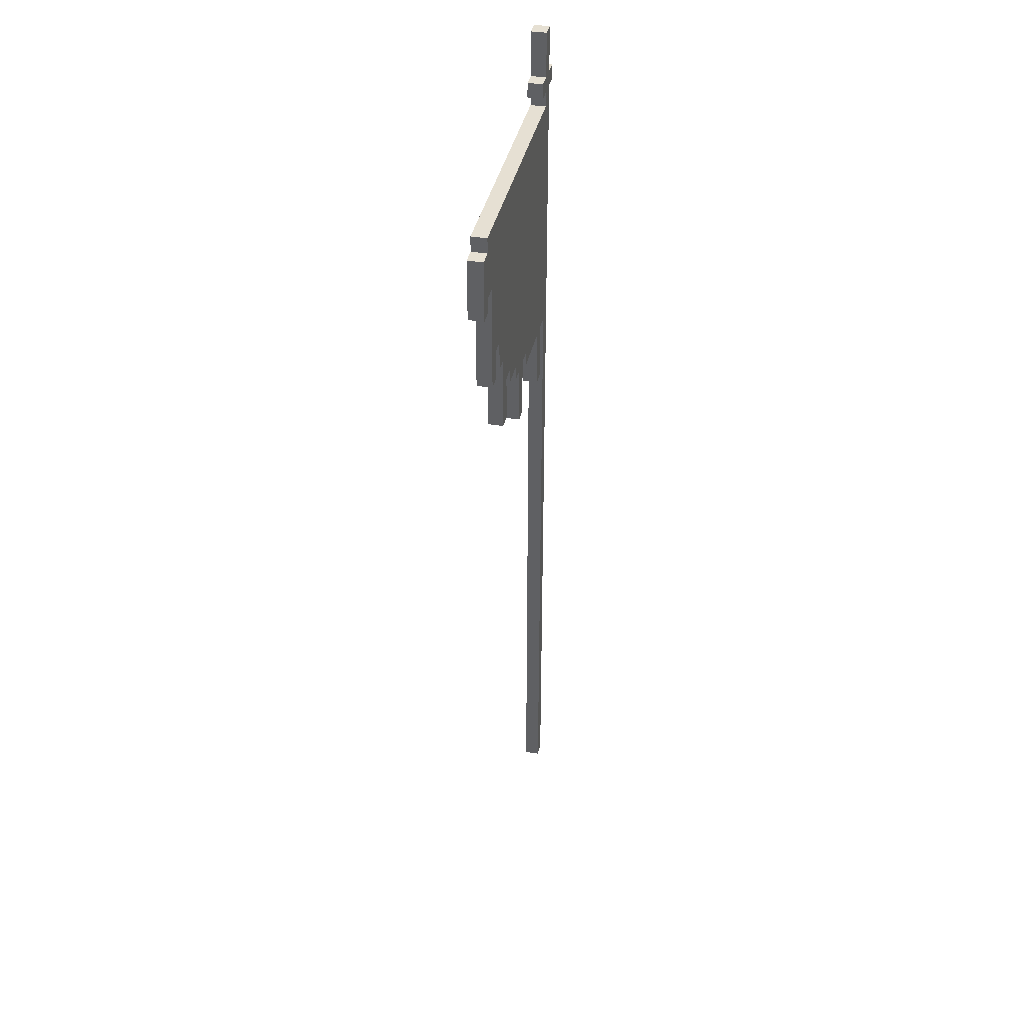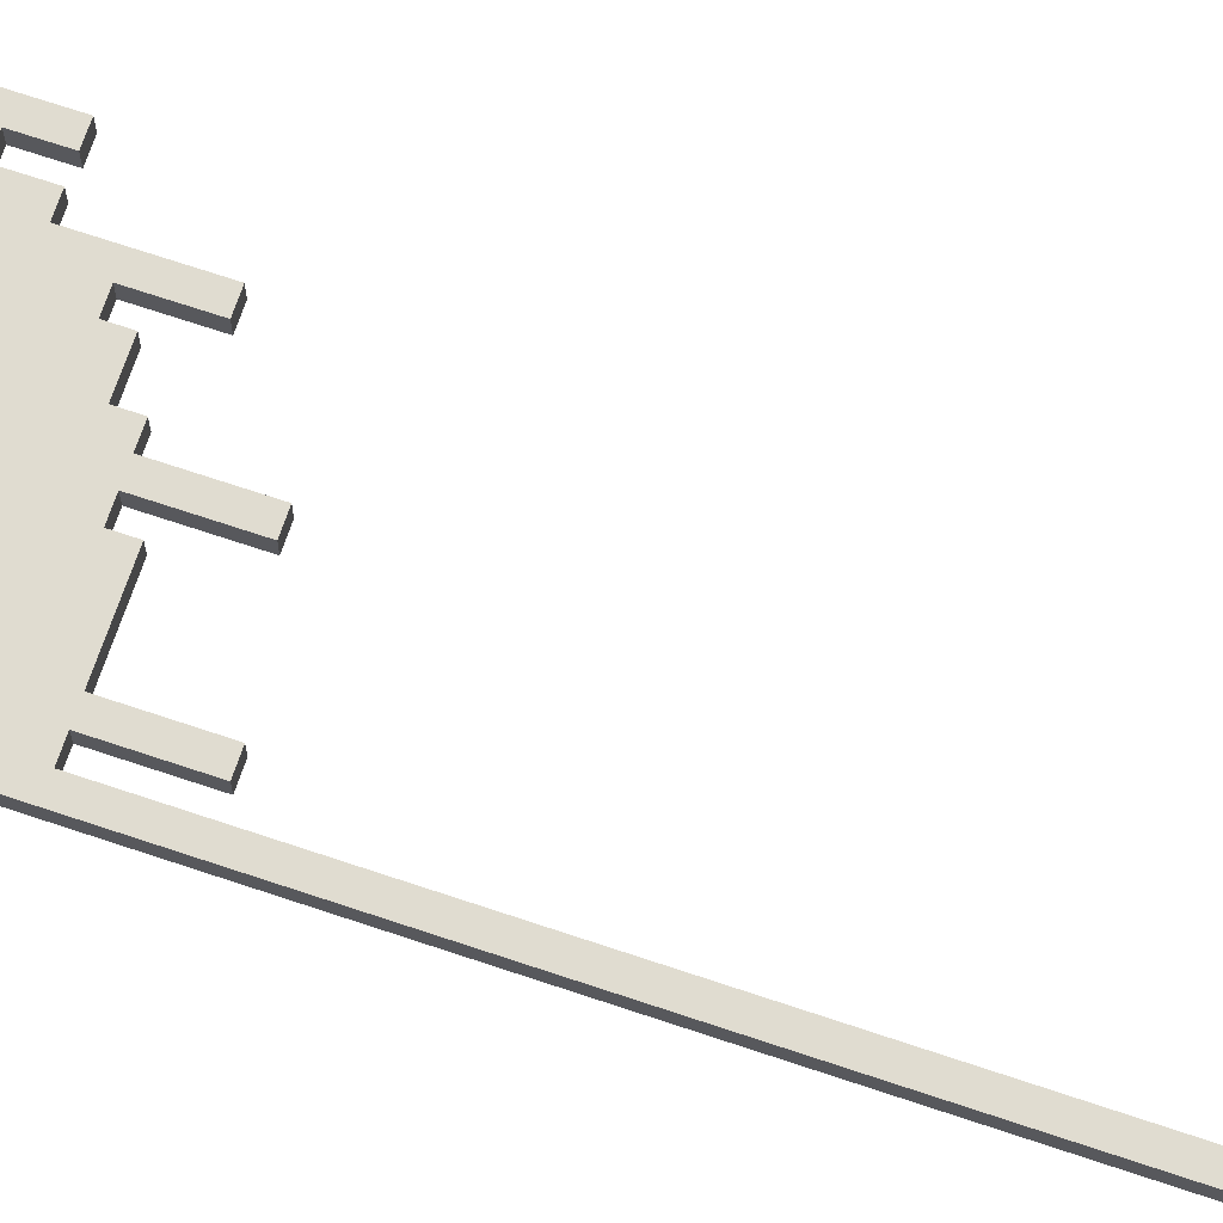
<metadata>
{"format":"obj","ext":"obj","renderer":"f3d","projection":"perspective","resolution":1024,"background":"white","views":[{"elev":38.5,"azim":102.1,"up":"+Y"},{"elev":69.7,"azim":-71.4,"up":"+Z"}]}
</metadata>
<code>
o banner_ja_color
v 0.4 6.1 0.5
v 0.4 6 0.5
v 0.5 6.4 0.5
v 0.5 6.1 0.5
v 0.5 6 0.5
v 0.5 5.9 0.5
v 0.5 5.8 0.5
v 0.5 4.5 0.5
v 0.5 4.4 0.5
v 0.5 4.3 0.5
v 0.5 0 0.5
v 0.6 6.4 0.5
v 0.6 6.1 0.5
v 0.6 6 0.5
v 0.6 5.9 0.5
v 0.6 4.3 0.5
v 0.6 0 0.5
v 0.7 6.1 0.5
v 0.7 6 0.5
v 0.7 5.2 0.5
v 0.7 4.9 0.5
v 0.7 4.3 0.5
v 0.7 4 0.5
v 0.7 3.9 0.5
v 0.8 5.6 0.5
v 0.8 5.5 0.5
v 0.8 5.3 0.5
v 0.8 5.2 0.5
v 0.8 5.1 0.5
v 0.8 4.9 0.5
v 0.8 4.8 0.5
v 0.8 4.3 0.5
v 0.8 4 0.5
v 0.8 3.9 0.5
v 0.9 5.5 0.5
v 0.9 5.3 0.5
v 0.9 5.2 0.5
v 0.9 5.1 0.5
v 0.9 5 0.5
v 0.9 4.8 0.5
v 1 5.6 0.5
v 1 5.5 0.5
v 1 5.3 0.5
v 1 5.2 0.5
v 1 5 0.5
v 1 4.6 0.5
v 1 4.5 0.5
v 1.1 5.6 0.5
v 1.1 5.5 0.5
v 1.1 5.4 0.5
v 1.1 5.2 0.5
v 1.1 5.1 0.5
v 1.1 4.5 0.5
v 1.1 4.4 0.5
v 1.2 5.7 0.5
v 1.2 5.6 0.5
v 1.2 5.5 0.5
v 1.2 5.4 0.5
v 1.2 5.3 0.5
v 1.2 5.1 0.5
v 1.2 4.9 0.5
v 1.2 4.4 0.5
v 1.2 4.3 0.5
v 1.3 5.6 0.5
v 1.3 5.5 0.5
v 1.3 5.3 0.5
v 1.3 5.2 0.5
v 1.3 5 0.5
v 1.3 4.9 0.5
v 1.3 4.7 0.5
v 1.3 4.6 0.5
v 1.3 4.4 0.5
v 1.3 4.1 0.5
v 1.3 4 0.5
v 1.4 5.5 0.5
v 1.4 5.4 0.5
v 1.4 5.1 0.5
v 1.4 5 0.5
v 1.4 4.6 0.5
v 1.4 4.5 0.5
v 1.4 4.4 0.5
v 1.4 4.1 0.5
v 1.4 4 0.5
v 1.5 5.7 0.5
v 1.5 5.6 0.5
v 1.5 5.2 0.5
v 1.5 5.1 0.5
v 1.5 4.8 0.5
v 1.5 4.7 0.5
v 1.5 4.5 0.5
v 1.5 4.4 0.5
v 1.6 5.6 0.5
v 1.6 5.5 0.5
v 1.6 4.9 0.5
v 1.6 4.8 0.5
v 1.6 4.7 0.5
v 1.6 4.6 0.5
v 1.7 5 0.5
v 1.7 4.9 0.5
v 1.7 4.8 0.5
v 1.7 4.7 0.5
v 1.7 4.6 0.5
v 1.7 4.5 0.5
v 1.8 5.2 0.5
v 1.8 5 0.5
v 1.8 4.9 0.5
v 1.8 4.8 0.5
v 1.8 4.7 0.5
v 1.8 4.6 0.5
v 1.8 4.4 0.5
v 1.8 4.3 0.5
v 1.9 5.4 0.5
v 1.9 5.2 0.5
v 1.9 5.1 0.5
v 1.9 4.9 0.5
v 1.9 4.8 0.5
v 1.9 4.7 0.5
v 1.9 4.4 0.5
v 1.9 4.3 0.5
v 2 5.7 0.5
v 2 5.4 0.5
v 2 5.3 0.5
v 2 5.1 0.5
v 2 5 0.5
v 2 4.8 0.5
v 2.1 5.8 0.5
v 2.1 5.7 0.5
v 2.1 5.6 0.5
v 2.1 5.3 0.5
v 2.1 5.2 0.5
v 2.1 5 0.5
v 2.1 4.9 0.5
v 2.1 4.8 0.5
v 2.2 5.8 0.5
v 2.2 5.6 0.5
v 2.2 5.5 0.5
v 2.2 5.2 0.5
v 2.2 4.9 0.5
v 2.2 4.8 0.5
v 2.3 5.9 0.5
v 2.3 5.8 0.5
v 2.3 5.5 0.5
v 2.3 5.4 0.5
v 2.4 5.8 0.5
v 2.4 5.5 0.5
v 2.4 5.4 0.5
v 0.4 6.1 0.6
v 0.4 6 0.6
v 0.5 6.4 0.6
v 0.5 6.1 0.6
v 0.5 6 0.6
v 0.5 5.9 0.6
v 0.5 5.8 0.6
v 0.5 4.5 0.6
v 0.5 4.4 0.6
v 0.5 4.3 0.6
v 0.5 0 0.6
v 0.6 6.4 0.6
v 0.6 6.1 0.6
v 0.6 6 0.6
v 0.6 5.9 0.6
v 0.6 4.3 0.6
v 0.6 0 0.6
v 0.7 6.1 0.6
v 0.7 6 0.6
v 0.7 5.2 0.6
v 0.7 4.9 0.6
v 0.7 4.3 0.6
v 0.7 4 0.6
v 0.7 3.9 0.6
v 0.8 5.6 0.6
v 0.8 5.5 0.6
v 0.8 5.3 0.6
v 0.8 5.2 0.6
v 0.8 5.1 0.6
v 0.8 4.9 0.6
v 0.8 4.8 0.6
v 0.8 4.3 0.6
v 0.8 4 0.6
v 0.8 3.9 0.6
v 0.9 5.5 0.6
v 0.9 5.3 0.6
v 0.9 5.2 0.6
v 0.9 5.1 0.6
v 0.9 5 0.6
v 0.9 4.8 0.6
v 1 5.6 0.6
v 1 5.5 0.6
v 1 5.3 0.6
v 1 5.2 0.6
v 1 5 0.6
v 1 4.6 0.6
v 1 4.5 0.6
v 1.1 5.6 0.6
v 1.1 5.5 0.6
v 1.1 5.4 0.6
v 1.1 5.2 0.6
v 1.1 5.1 0.6
v 1.1 4.5 0.6
v 1.1 4.4 0.6
v 1.2 5.7 0.6
v 1.2 5.6 0.6
v 1.2 5.5 0.6
v 1.2 5.4 0.6
v 1.2 5.3 0.6
v 1.2 5.1 0.6
v 1.2 4.9 0.6
v 1.2 4.4 0.6
v 1.2 4.3 0.6
v 1.3 5.6 0.6
v 1.3 5.5 0.6
v 1.3 5.3 0.6
v 1.3 5.2 0.6
v 1.3 5 0.6
v 1.3 4.9 0.6
v 1.3 4.7 0.6
v 1.3 4.6 0.6
v 1.3 4.4 0.6
v 1.3 4.1 0.6
v 1.3 4 0.6
v 1.4 5.5 0.6
v 1.4 5.4 0.6
v 1.4 5.1 0.6
v 1.4 5 0.6
v 1.4 4.6 0.6
v 1.4 4.5 0.6
v 1.4 4.4 0.6
v 1.4 4.1 0.6
v 1.4 4 0.6
v 1.5 5.7 0.6
v 1.5 5.6 0.6
v 1.5 5.2 0.6
v 1.5 5.1 0.6
v 1.5 4.8 0.6
v 1.5 4.7 0.6
v 1.5 4.5 0.6
v 1.5 4.4 0.6
v 1.6 5.6 0.6
v 1.6 5.5 0.6
v 1.6 4.9 0.6
v 1.6 4.8 0.6
v 1.6 4.7 0.6
v 1.6 4.6 0.6
v 1.7 5 0.6
v 1.7 4.9 0.6
v 1.7 4.8 0.6
v 1.7 4.7 0.6
v 1.7 4.6 0.6
v 1.7 4.5 0.6
v 1.8 5.2 0.6
v 1.8 5 0.6
v 1.8 4.9 0.6
v 1.8 4.8 0.6
v 1.8 4.7 0.6
v 1.8 4.6 0.6
v 1.8 4.4 0.6
v 1.8 4.3 0.6
v 1.9 5.4 0.6
v 1.9 5.2 0.6
v 1.9 5.1 0.6
v 1.9 4.9 0.6
v 1.9 4.8 0.6
v 1.9 4.7 0.6
v 1.9 4.4 0.6
v 1.9 4.3 0.6
v 2 5.7 0.6
v 2 5.4 0.6
v 2 5.3 0.6
v 2 5.1 0.6
v 2 5 0.6
v 2 4.8 0.6
v 2.1 5.8 0.6
v 2.1 5.7 0.6
v 2.1 5.6 0.6
v 2.1 5.3 0.6
v 2.1 5.2 0.6
v 2.1 5 0.6
v 2.1 4.9 0.6
v 2.1 4.8 0.6
v 2.2 5.8 0.6
v 2.2 5.6 0.6
v 2.2 5.5 0.6
v 2.2 5.2 0.6
v 2.2 4.9 0.6
v 2.2 4.8 0.6
v 2.3 5.9 0.6
v 2.3 5.8 0.6
v 2.3 5.5 0.6
v 2.3 5.4 0.6
v 2.4 5.8 0.6
v 2.4 5.5 0.6
v 2.4 5.4 0.6
v 0.5 6.4 0.5
v 0.6 6.4 0.5
v 0.5 6.4 0.6
v 0.6 6.4 0.6
v 0.4 6.1 0.5
v 0.5 6.1 0.5
v 0.6 6.1 0.5
v 0.7 6.1 0.5
v 0.4 6.1 0.6
v 0.5 6.1 0.6
v 0.6 6.1 0.6
v 0.7 6.1 0.6
v 0.6 5.9 0.5
v 2.3 5.9 0.5
v 0.6 5.9 0.6
v 2.3 5.9 0.6
v 2.3 5.8 0.5
v 2.4 5.8 0.5
v 2.3 5.8 0.6
v 2.4 5.8 0.6
v 0.4 6 0.5
v 0.5 6 0.5
v 0.6 6 0.5
v 0.7 6 0.5
v 0.4 6 0.6
v 0.5 6 0.6
v 0.6 6 0.6
v 0.7 6 0.6
v 2.2 5.5 0.5
v 2.3 5.5 0.5
v 2.2 5.5 0.6
v 2.3 5.5 0.6
v 2.3 5.4 0.5
v 2.4 5.4 0.5
v 2.3 5.4 0.6
v 2.4 5.4 0.6
v 2 5 0.5
v 2.1 5 0.5
v 2 5 0.6
v 2.1 5 0.6
v 1.9 4.8 0.5
v 2 4.8 0.5
v 2.1 4.8 0.5
v 2.2 4.8 0.5
v 1.9 4.8 0.6
v 2 4.8 0.6
v 2.1 4.8 0.6
v 2.2 4.8 0.6
v 1.7 4.6 0.5
v 1.8 4.6 0.5
v 1.7 4.6 0.6
v 1.8 4.6 0.6
v 1.5 4.5 0.5
v 1.7 4.5 0.5
v 1.5 4.5 0.6
v 1.7 4.5 0.6
v 1.2 4.4 0.5
v 1.3 4.4 0.5
v 1.4 4.4 0.5
v 1.5 4.4 0.5
v 1.2 4.4 0.6
v 1.3 4.4 0.6
v 1.4 4.4 0.6
v 1.5 4.4 0.6
v 0.6 4.3 0.5
v 0.7 4.3 0.5
v 0.8 4.3 0.5
v 1.2 4.3 0.5
v 1.8 4.3 0.5
v 1.9 4.3 0.5
v 0.6 4.3 0.6
v 0.7 4.3 0.6
v 0.8 4.3 0.6
v 1.2 4.3 0.6
v 1.8 4.3 0.6
v 1.9 4.3 0.6
v 1.3 4 0.5
v 1.4 4 0.5
v 1.3 4 0.6
v 1.4 4 0.6
v 0.7 3.9 0.5
v 0.8 3.9 0.5
v 0.7 3.9 0.6
v 0.8 3.9 0.6
v 0.5 0 0.5
v 0.6 0 0.5
v 0.5 0 0.6
v 0.6 0 0.6
v 0.4 6.1 0.5
v 0.4 6.1 0.6
v 0.4 6 0.5
v 0.4 6 0.6
v 0.5 6.4 0.5
v 0.5 6.4 0.6
v 0.5 6.1 0.5
v 0.5 6.1 0.6
v 0.5 6 0.5
v 0.5 6 0.6
v 0.5 5.9 0.5
v 0.5 5.9 0.6
v 0.5 5.8 0.5
v 0.5 5.8 0.6
v 0.5 4.5 0.5
v 0.5 4.5 0.6
v 0.5 4.4 0.5
v 0.5 4.4 0.6
v 0.5 4.3 0.5
v 0.5 4.3 0.6
v 0.5 0 0.5
v 0.5 0 0.6
v 0.7 4.3 0.5
v 0.7 4.3 0.6
v 0.7 4 0.5
v 0.7 4 0.6
v 0.7 3.9 0.5
v 0.7 3.9 0.6
v 1.3 4.4 0.5
v 1.3 4.4 0.6
v 1.3 4.1 0.5
v 1.3 4.1 0.6
v 1.3 4 0.5
v 1.3 4 0.6
v 1.8 4.6 0.5
v 1.8 4.6 0.6
v 1.8 4.4 0.5
v 1.8 4.4 0.6
v 1.8 4.3 0.5
v 1.8 4.3 0.6
v 2.1 5 0.5
v 2.1 5 0.6
v 2.1 4.9 0.5
v 2.1 4.9 0.6
v 2.1 4.8 0.5
v 2.1 4.8 0.6
v 2.3 5.5 0.5
v 2.3 5.5 0.6
v 2.3 5.4 0.5
v 2.3 5.4 0.6
v 0.6 6.4 0.5
v 0.6 6.4 0.6
v 0.6 6.1 0.5
v 0.6 6.1 0.6
v 0.6 6 0.5
v 0.6 6 0.6
v 0.6 5.9 0.5
v 0.6 5.9 0.6
v 0.6 4.3 0.5
v 0.6 4.3 0.6
v 0.6 0 0.5
v 0.6 0 0.6
v 0.7 6.1 0.5
v 0.7 6.1 0.6
v 0.7 6 0.5
v 0.7 6 0.6
v 0.8 4.3 0.5
v 0.8 4.3 0.6
v 0.8 4 0.5
v 0.8 4 0.6
v 0.8 3.9 0.5
v 0.8 3.9 0.6
v 1.2 4.4 0.5
v 1.2 4.4 0.6
v 1.2 4.3 0.5
v 1.2 4.3 0.6
v 1.4 4.4 0.5
v 1.4 4.4 0.6
v 1.4 4.1 0.5
v 1.4 4.1 0.6
v 1.4 4 0.5
v 1.4 4 0.6
v 1.5 4.5 0.5
v 1.5 4.5 0.6
v 1.5 4.4 0.5
v 1.5 4.4 0.6
v 1.7 4.6 0.5
v 1.7 4.6 0.6
v 1.7 4.5 0.5
v 1.7 4.5 0.6
v 1.9 4.8 0.5
v 1.9 4.8 0.6
v 1.9 4.7 0.5
v 1.9 4.7 0.6
v 1.9 4.4 0.5
v 1.9 4.4 0.6
v 1.9 4.3 0.5
v 1.9 4.3 0.6
v 2 5 0.5
v 2 5 0.6
v 2 4.8 0.5
v 2 4.8 0.6
v 2.2 5.5 0.5
v 2.2 5.5 0.6
v 2.2 5.2 0.5
v 2.2 5.2 0.6
v 2.2 4.9 0.5
v 2.2 4.9 0.6
v 2.2 4.8 0.5
v 2.2 4.8 0.6
v 2.3 5.9 0.5
v 2.3 5.9 0.6
v 2.3 5.8 0.5
v 2.3 5.8 0.6
v 2.4 5.8 0.5
v 2.4 5.8 0.6
v 2.4 5.5 0.5
v 2.4 5.5 0.6
v 2.4 5.4 0.5
v 2.4 5.4 0.6
f 4 2 1
f 5 2 4
f 12 4 3
f 13 5 4
f 13 4 12
f 13 6 5
f 14 6 13
f 15 7 6
f 15 6 14
f 16 11 10
f 16 10 9
f 17 11 16
f 18 14 13
f 19 14 18
f 20 8 7
f 21 8 20
f 22 16 9
f 25 20 7
f 26 20 25
f 27 20 26
f 28 21 20
f 28 20 27
f 29 21 28
f 30 8 21
f 30 21 29
f 31 8 30
f 32 23 22
f 32 22 9
f 33 24 23
f 33 23 32
f 34 24 33
f 35 27 26
f 35 26 25
f 36 28 27
f 36 27 35
f 37 29 28
f 37 28 36
f 38 31 30
f 38 29 37
f 38 30 29
f 39 31 38
f 40 8 31
f 40 31 39
f 41 36 35
f 41 25 7
f 41 35 25
f 42 36 41
f 43 37 36
f 43 36 42
f 44 39 38
f 44 37 43
f 44 38 37
f 45 40 39
f 45 39 44
f 46 8 40
f 46 40 45
f 47 9 8
f 47 8 46
f 48 42 41
f 48 41 7
f 49 43 42
f 49 42 48
f 49 44 43
f 50 44 49
f 51 45 44
f 51 44 50
f 51 46 45
f 52 46 51
f 53 9 47
f 53 47 46
f 54 32 9
f 54 9 53
f 55 48 7
f 56 49 48
f 56 48 55
f 57 50 49
f 57 49 56
f 58 52 51
f 58 50 57
f 58 51 50
f 59 52 58
f 60 46 52
f 60 52 59
f 61 46 60
f 62 32 54
f 62 54 53
f 63 32 62
f 64 56 55
f 64 57 56
f 65 58 57
f 65 57 64
f 66 59 58
f 66 61 60
f 66 60 59
f 67 61 66
f 68 61 67
f 69 46 61
f 69 61 68
f 70 46 69
f 71 53 46
f 71 46 70
f 72 62 53
f 75 58 65
f 75 65 64
f 76 66 58
f 76 58 75
f 76 67 66
f 77 68 67
f 78 70 69
f 78 68 77
f 78 69 68
f 79 53 71
f 79 71 70
f 80 72 53
f 80 53 79
f 81 73 72
f 81 72 80
f 82 74 73
f 82 73 81
f 83 74 82
f 84 55 7
f 84 64 55
f 84 75 64
f 85 75 84
f 86 77 67
f 86 67 76
f 86 76 75
f 87 78 77
f 87 77 86
f 88 70 78
f 88 78 87
f 89 79 70
f 89 70 88
f 90 81 80
f 90 80 79
f 91 81 90
f 92 75 85
f 92 85 84
f 93 88 87
f 93 75 92
f 93 87 86
f 93 86 75
f 94 88 93
f 95 89 88
f 95 88 94
f 96 79 89
f 96 89 95
f 97 90 79
f 97 79 96
f 98 94 93
f 98 93 92
f 99 96 95
f 99 94 98
f 99 95 94
f 100 96 99
f 101 97 96
f 101 96 100
f 102 90 97
f 102 97 101
f 103 90 102
f 104 98 92
f 105 100 99
f 105 98 104
f 105 99 98
f 106 100 105
f 107 101 100
f 107 100 106
f 107 102 101
f 108 102 107
f 109 102 108
f 112 104 92
f 113 106 105
f 113 104 112
f 113 105 104
f 114 106 113
f 115 108 107
f 115 106 114
f 115 107 106
f 116 108 115
f 117 110 109
f 117 108 116
f 117 109 108
f 118 111 110
f 118 110 117
f 119 111 118
f 120 92 84
f 120 84 7
f 120 112 92
f 121 113 112
f 121 112 120
f 121 114 113
f 122 114 121
f 123 116 115
f 123 114 122
f 123 115 114
f 124 116 123
f 125 116 124
f 126 7 15
f 126 120 7
f 127 122 121
f 127 120 126
f 127 121 120
f 128 122 127
f 129 123 122
f 129 122 128
f 129 124 123
f 130 124 129
f 131 124 130
f 134 126 15
f 134 128 127
f 134 127 126
f 135 129 128
f 135 128 134
f 135 130 129
f 136 130 135
f 137 132 131
f 137 130 136
f 137 131 130
f 138 133 132
f 138 132 137
f 139 133 138
f 140 136 135
f 140 134 15
f 140 135 134
f 141 136 140
f 142 136 141
f 144 142 141
f 145 143 142
f 145 142 144
f 146 143 145
f 147 148 150
f 150 148 151
f 149 150 158
f 150 151 159
f 158 150 159
f 151 152 159
f 159 152 160
f 152 153 161
f 160 152 161
f 156 157 162
f 155 156 162
f 162 157 163
f 159 160 164
f 164 160 165
f 153 154 166
f 166 154 167
f 155 162 168
f 153 166 171
f 171 166 172
f 172 166 173
f 166 167 174
f 173 166 174
f 174 167 175
f 167 154 176
f 175 167 176
f 176 154 177
f 168 169 178
f 155 168 178
f 169 170 179
f 178 169 179
f 179 170 180
f 172 173 181
f 171 172 181
f 173 174 182
f 181 173 182
f 174 175 183
f 182 174 183
f 176 177 184
f 183 175 184
f 175 176 184
f 184 177 185
f 177 154 186
f 185 177 186
f 181 182 187
f 153 171 187
f 171 181 187
f 187 182 188
f 182 183 189
f 188 182 189
f 184 185 190
f 189 183 190
f 183 184 190
f 185 186 191
f 190 185 191
f 186 154 192
f 191 186 192
f 154 155 193
f 192 154 193
f 187 188 194
f 153 187 194
f 188 189 195
f 194 188 195
f 189 190 195
f 195 190 196
f 190 191 197
f 196 190 197
f 191 192 197
f 197 192 198
f 193 155 199
f 192 193 199
f 155 178 200
f 199 155 200
f 153 194 201
f 194 195 202
f 201 194 202
f 195 196 203
f 202 195 203
f 197 198 204
f 203 196 204
f 196 197 204
f 204 198 205
f 198 192 206
f 205 198 206
f 206 192 207
f 200 178 208
f 199 200 208
f 208 178 209
f 201 202 210
f 202 203 210
f 203 204 211
f 210 203 211
f 204 205 212
f 206 207 212
f 205 206 212
f 212 207 213
f 213 207 214
f 207 192 215
f 214 207 215
f 215 192 216
f 192 199 217
f 216 192 217
f 199 208 218
f 211 204 221
f 210 211 221
f 204 212 222
f 221 204 222
f 212 213 222
f 213 214 223
f 215 216 224
f 223 214 224
f 214 215 224
f 217 199 225
f 216 217 225
f 199 218 226
f 225 199 226
f 218 219 227
f 226 218 227
f 219 220 228
f 227 219 228
f 228 220 229
f 153 201 230
f 201 210 230
f 210 221 230
f 230 221 231
f 213 223 232
f 222 213 232
f 221 222 232
f 223 224 233
f 232 223 233
f 224 216 234
f 233 224 234
f 216 225 235
f 234 216 235
f 226 227 236
f 225 226 236
f 236 227 237
f 231 221 238
f 230 231 238
f 233 234 239
f 238 221 239
f 232 233 239
f 221 232 239
f 239 234 240
f 234 235 241
f 240 234 241
f 235 225 242
f 241 235 242
f 225 236 243
f 242 225 243
f 239 240 244
f 238 239 244
f 241 242 245
f 244 240 245
f 240 241 245
f 245 242 246
f 242 243 247
f 246 242 247
f 243 236 248
f 247 243 248
f 248 236 249
f 238 244 250
f 245 246 251
f 250 244 251
f 244 245 251
f 251 246 252
f 246 247 253
f 252 246 253
f 247 248 253
f 253 248 254
f 254 248 255
f 238 250 258
f 251 252 259
f 258 250 259
f 250 251 259
f 259 252 260
f 253 254 261
f 260 252 261
f 252 253 261
f 261 254 262
f 255 256 263
f 262 254 263
f 254 255 263
f 256 257 264
f 263 256 264
f 264 257 265
f 230 238 266
f 153 230 266
f 238 258 266
f 258 259 267
f 266 258 267
f 259 260 267
f 267 260 268
f 261 262 269
f 268 260 269
f 260 261 269
f 269 262 270
f 270 262 271
f 161 153 272
f 153 266 272
f 267 268 273
f 272 266 273
f 266 267 273
f 273 268 274
f 268 269 275
f 274 268 275
f 269 270 275
f 275 270 276
f 276 270 277
f 161 272 280
f 273 274 280
f 272 273 280
f 274 275 281
f 280 274 281
f 275 276 281
f 281 276 282
f 277 278 283
f 282 276 283
f 276 277 283
f 278 279 284
f 283 278 284
f 284 279 285
f 281 282 286
f 161 280 286
f 280 281 286
f 286 282 287
f 287 282 288
f 287 288 290
f 288 289 291
f 290 288 291
f 291 289 292
f 295 294 293
f 296 294 295
f 301 298 297
f 302 298 301
f 303 300 299
f 304 300 303
f 307 306 305
f 308 306 307
f 311 310 309
f 312 310 311
f 313 314 317
f 317 314 318
f 315 316 319
f 319 316 320
f 321 322 323
f 323 322 324
f 325 326 327
f 327 326 328
f 329 330 331
f 331 330 332
f 333 334 337
f 337 334 338
f 335 336 339
f 339 336 340
f 341 342 343
f 343 342 344
f 345 346 347
f 347 346 348
f 349 350 353
f 353 350 354
f 351 352 355
f 355 352 356
f 357 358 363
f 363 358 364
f 359 360 365
f 365 360 366
f 361 362 367
f 367 362 368
f 369 370 371
f 371 370 372
f 373 374 375
f 375 374 376
f 377 378 379
f 379 378 380
f 383 382 381
f 384 382 383
f 387 386 385
f 388 386 387
f 391 390 389
f 392 390 391
f 393 392 391
f 394 392 393
f 395 394 393
f 396 394 395
f 397 396 395
f 398 396 397
f 399 398 397
f 400 398 399
f 401 400 399
f 402 400 401
f 405 404 403
f 406 404 405
f 407 406 405
f 408 406 407
f 411 410 409
f 412 410 411
f 413 412 411
f 414 412 413
f 417 416 415
f 418 416 417
f 419 418 417
f 420 418 419
f 423 422 421
f 424 422 423
f 425 424 423
f 426 424 425
f 429 428 427
f 430 428 429
f 431 432 433
f 433 432 434
f 435 436 437
f 437 436 438
f 439 440 441
f 441 440 442
f 443 444 445
f 445 444 446
f 447 448 449
f 449 448 450
f 449 450 451
f 451 450 452
f 453 454 455
f 455 454 456
f 457 458 459
f 459 458 460
f 459 460 461
f 461 460 462
f 463 464 465
f 465 464 466
f 467 468 469
f 469 468 470
f 471 472 473
f 473 472 474
f 473 474 475
f 475 474 476
f 475 476 477
f 477 476 478
f 479 480 481
f 481 480 482
f 483 484 485
f 485 484 486
f 485 486 487
f 487 486 488
f 487 488 489
f 489 488 490
f 491 492 493
f 493 492 494
f 495 496 497
f 497 496 498
f 497 498 499
f 499 498 500

</code>
